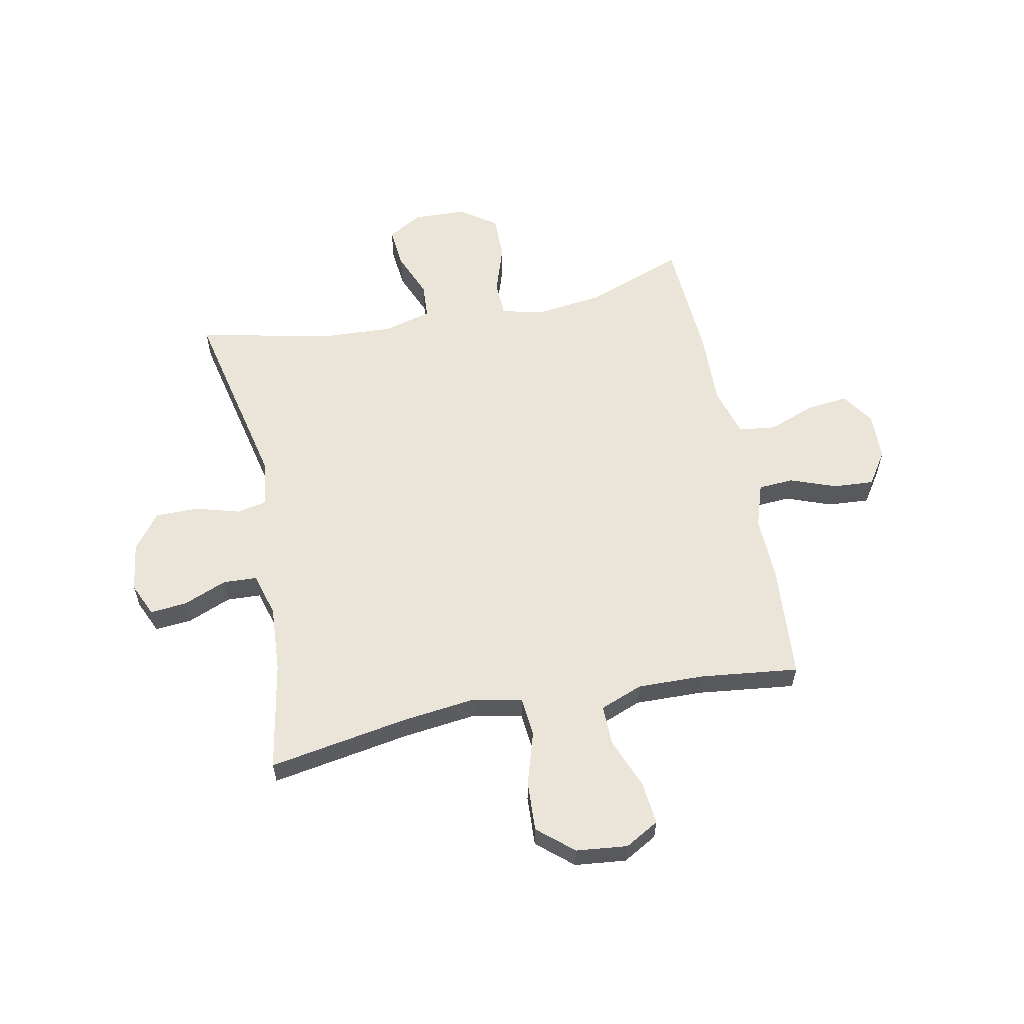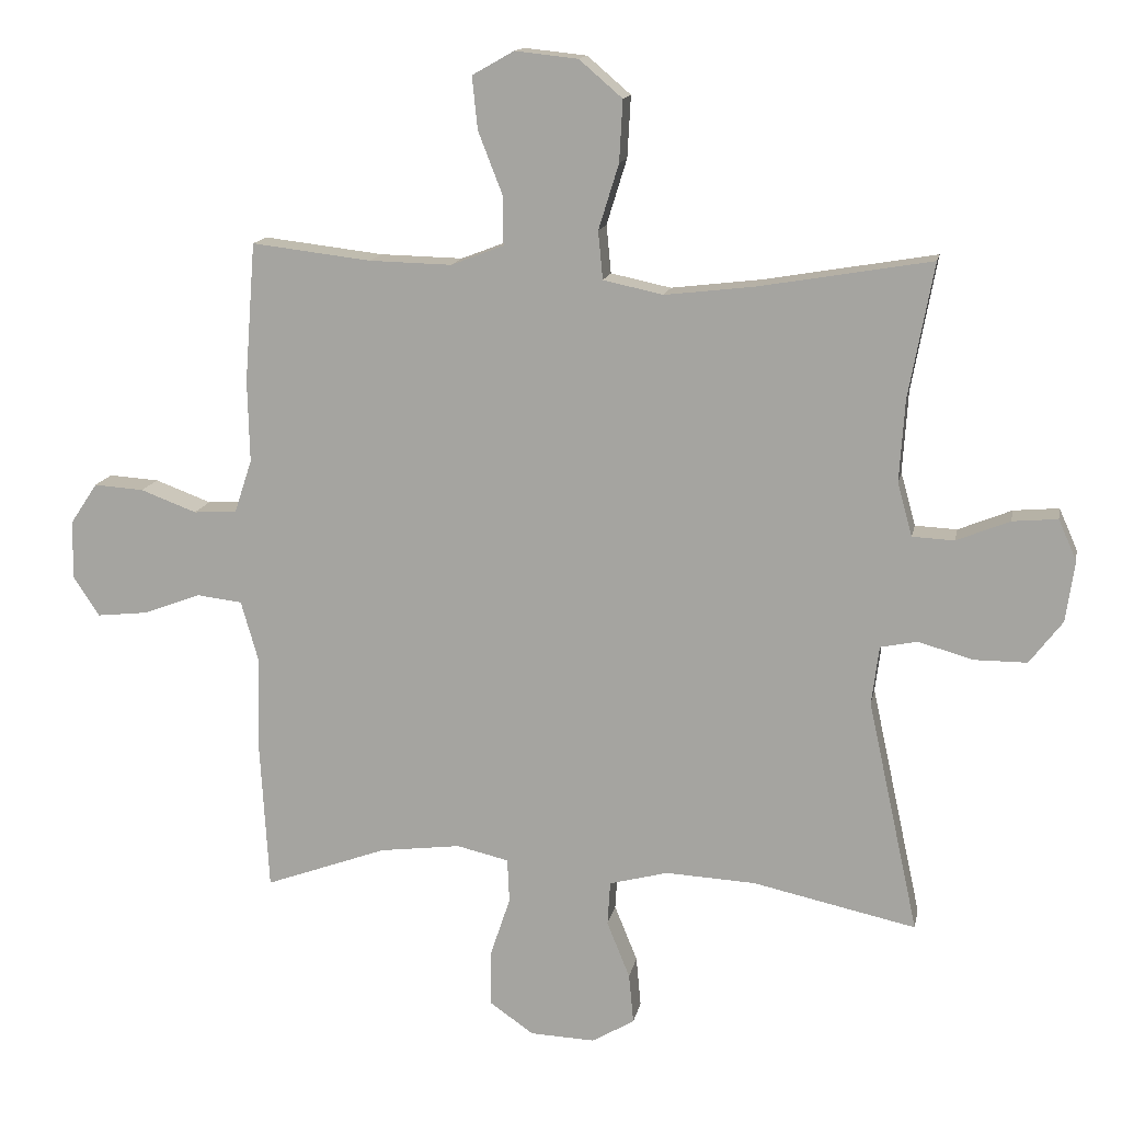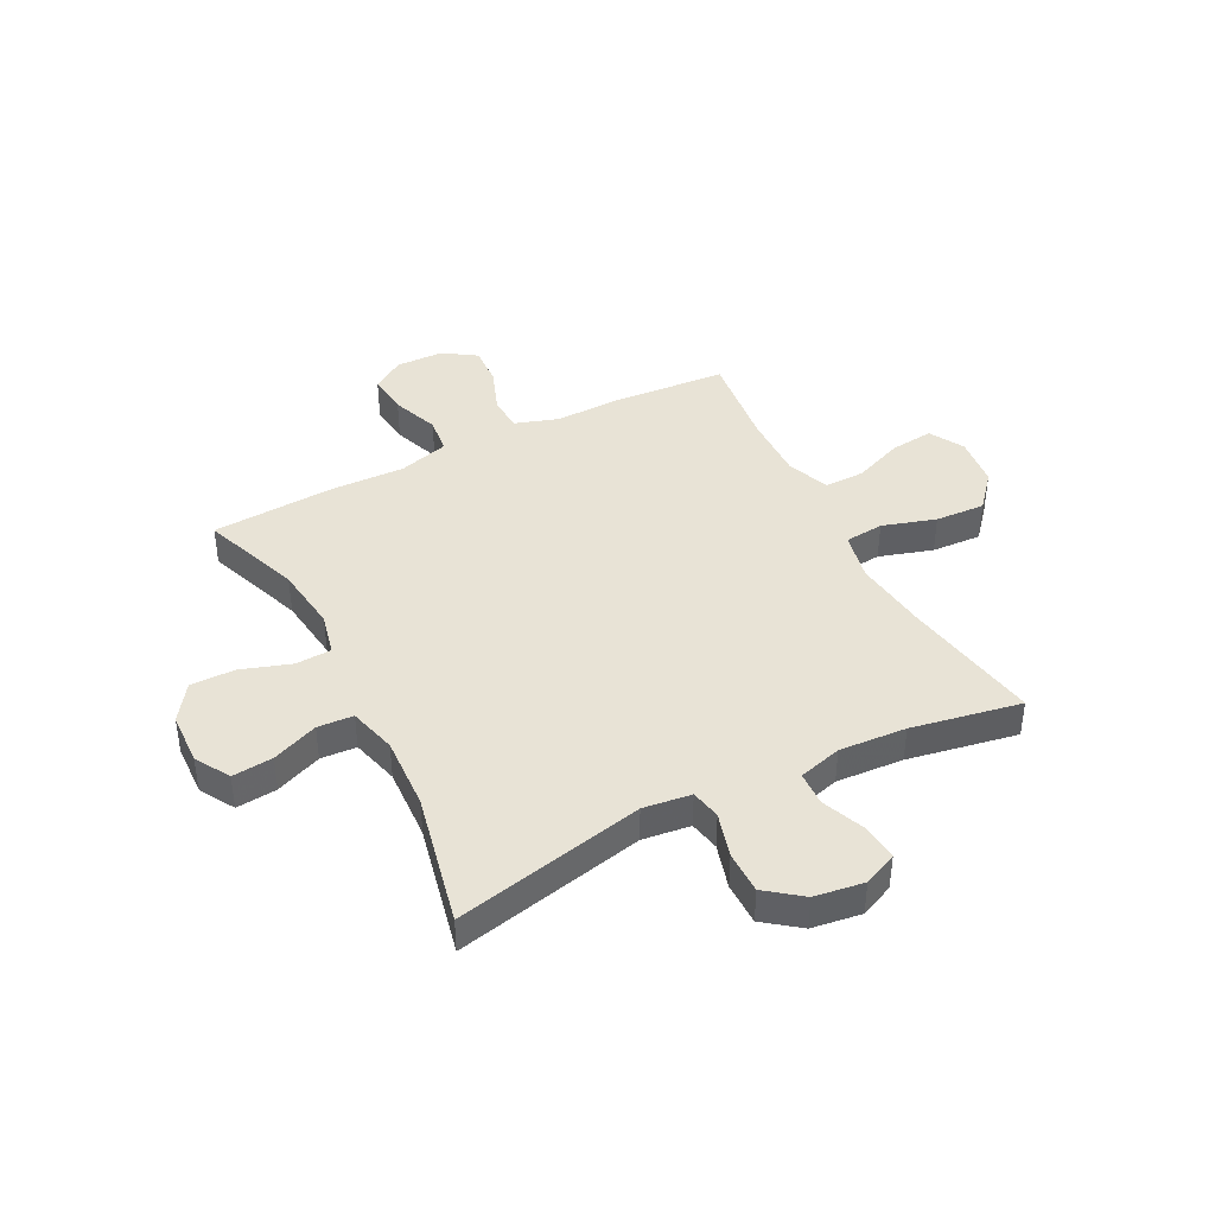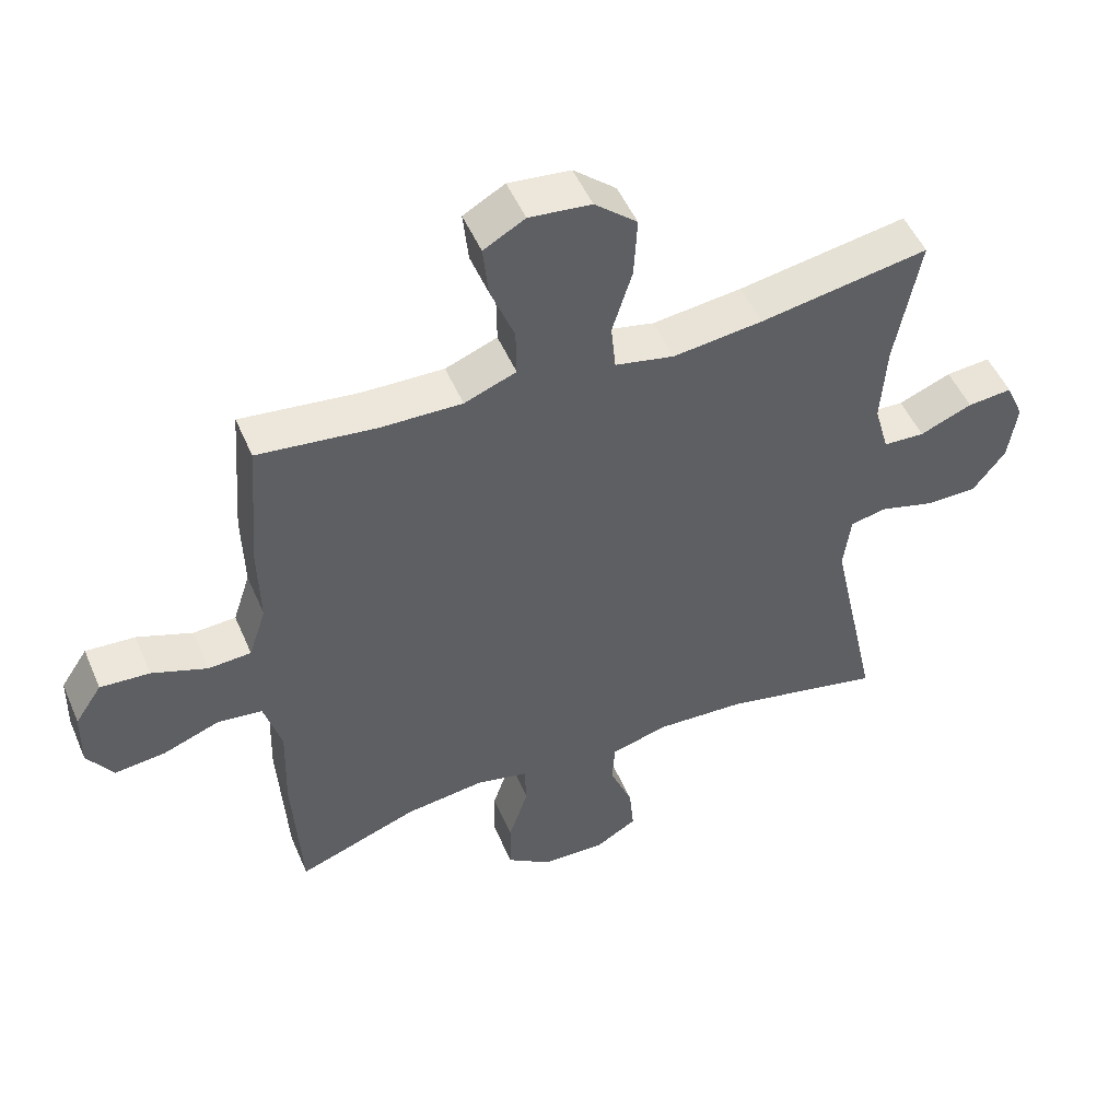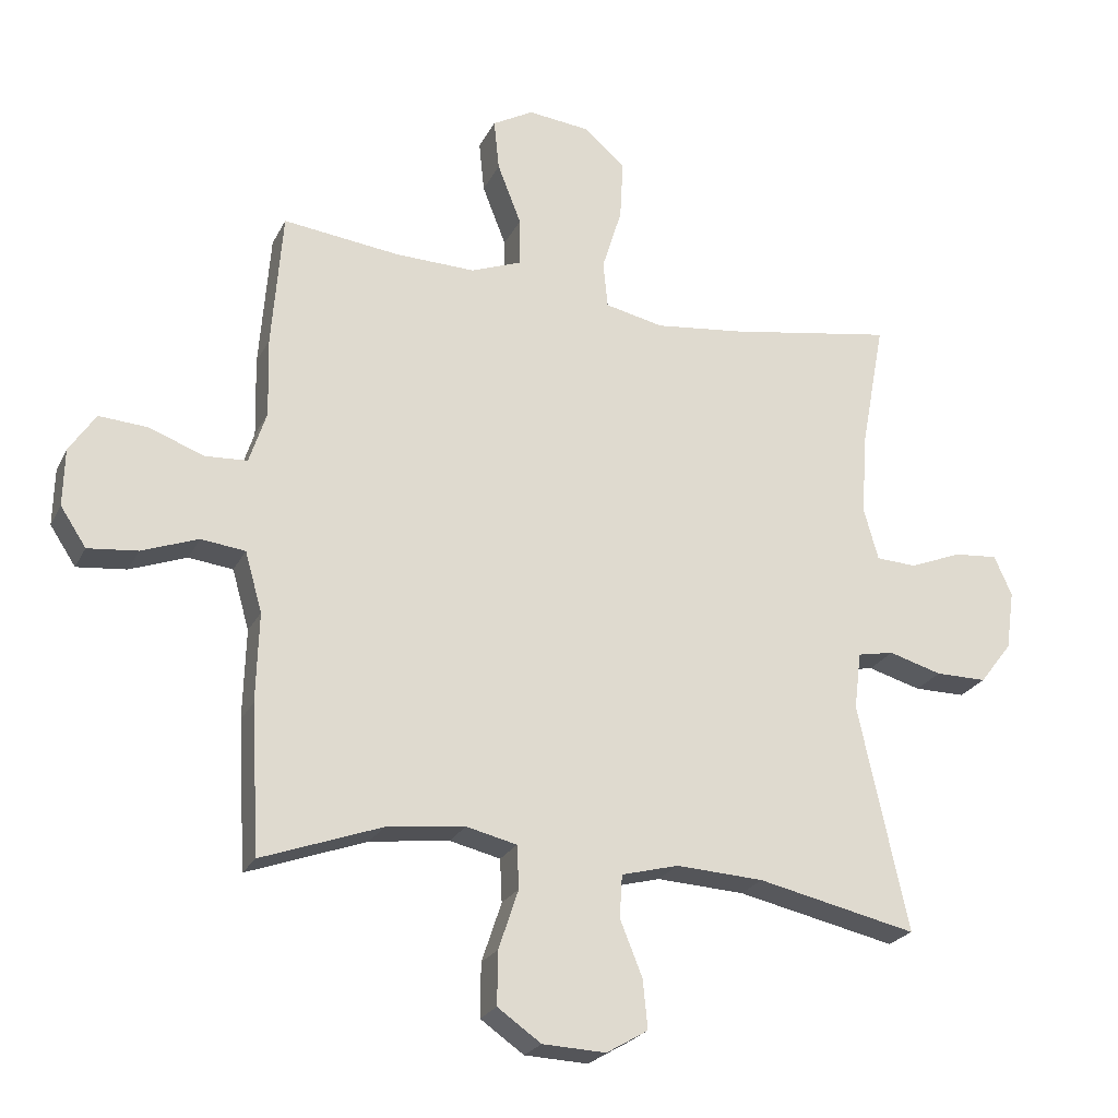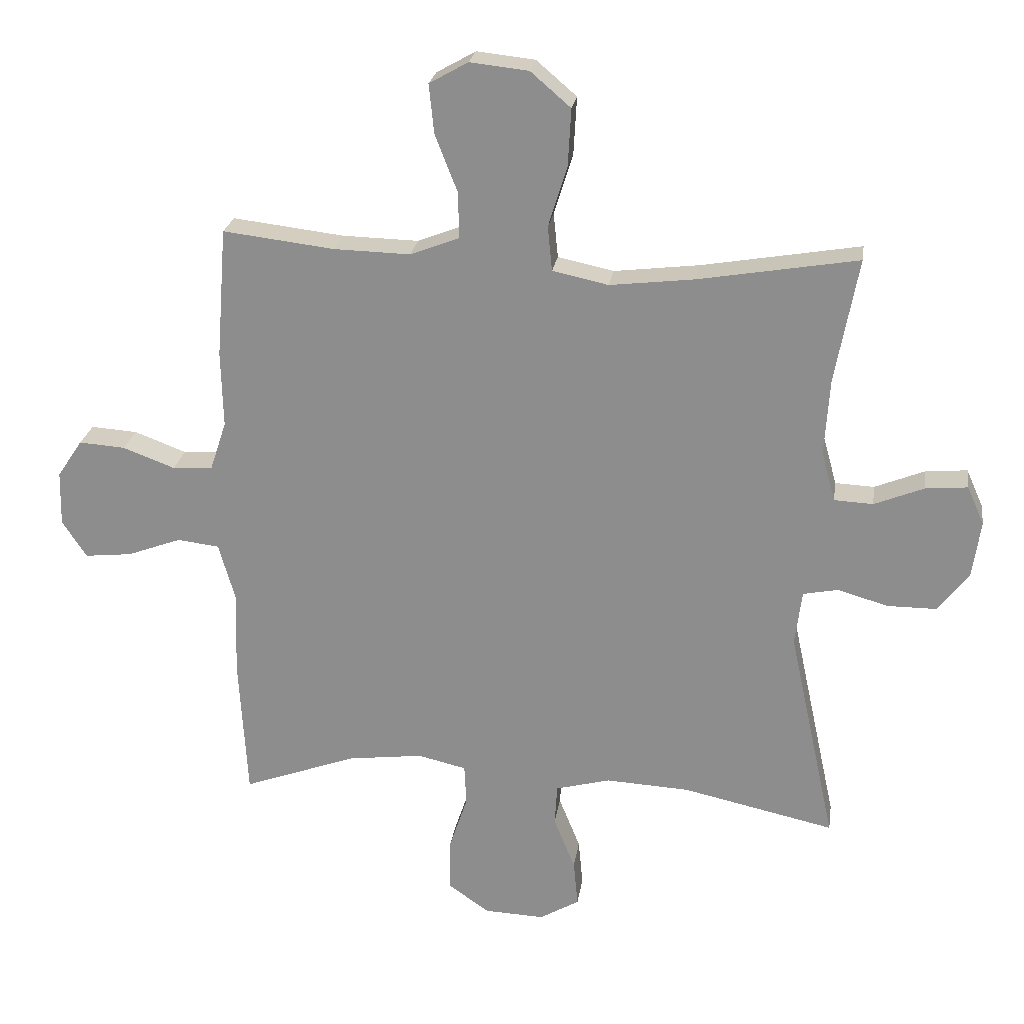
<metadata>
{"format":"obj","ext":"obj","renderer":"f3d","projection":"perspective","resolution":1024,"background":"white","views":[{"elev":58.8,"azim":-11.4,"up":"+Y"},{"elev":14.1,"azim":-169.2,"up":"+Z"},{"elev":41.4,"azim":-117.2,"up":"+Y"},{"elev":50.5,"azim":157.2,"up":"+Z"},{"elev":-23.7,"azim":158.9,"up":"+Z"},{"elev":23.8,"azim":-171.6,"up":"+Z"}]}
</metadata>
<code>
v -0.5 0.07 0.5
v -0.247 0.07 0.457
v -0.112 0.07 0.441
v -0.023 0.07 0.46
v -0.016 0.07 0.531
v -0.046 0.07 0.628
v -0.051 0.07 0.719
v 0.013 0.07 0.774
v 0.106 0.07 0.784
v 0.168 0.07 0.749
v 0.16 0.07 0.671
v 0.124 0.07 0.579
v 0.123 0.07 0.506
v 0.201 0.07 0.476
v 0.323 0.07 0.479
v 0.5 0.07 0.5
v 0.516 0.07 0.293
v 0.513 0.07 0.172
v 0.539 0.07 0.093
v 0.603 0.07 0.089
v 0.686 0.07 0.12
v 0.76 0.07 0.125
v 0.8 0.07 0.065
v 0.802 0.07 -0.022
v 0.763 0.07 -0.081
v 0.688 0.07 -0.073
v 0.602 0.07 -0.041
v 0.535 0.07 -0.049
v 0.509 0.07 -0.14
v 0.513 0.07 -0.276
v 0.5 0.07 -0.5
v 0.319 0.07 -0.434
v 0.199 0.07 -0.419
v 0.122 0.07 -0.437
v 0.119 0.07 -0.502
v 0.149 0.07 -0.592
v 0.15 0.07 -0.673
v 0.084 0.07 -0.719
v -0.012 0.07 -0.723
v -0.075 0.07 -0.686
v -0.068 0.07 -0.612
v -0.034 0.07 -0.528
v -0.038 0.07 -0.463
v -0.125 0.07 -0.44
v -0.258 0.07 -0.447
v -0.5 0.07 -0.5
v -0.425 0.07 -0.155
v -0.436 0.07 -0.068
v -0.491 0.07 -0.057
v -0.572 0.07 -0.08
v -0.65 0.07 -0.08
v -0.699 0.07 -0.016
v -0.712 0.07 0.074
v -0.685 0.07 0.135
v -0.618 0.07 0.129
v -0.539 0.07 0.097
v -0.477 0.07 0.1
v -0.455 0.07 0.179
v -0.463 0.07 0.301
v -0.5 0 0.5
v -0.247 0 0.457
v -0.112 0 0.441
v -0.023 0 0.46
v -0.016 0 0.531
v -0.046 0 0.628
v -0.051 0 0.719
v 0.013 0 0.774
v 0.106 0 0.784
v 0.168 0 0.749
v 0.16 0 0.671
v 0.124 0 0.579
v 0.123 0 0.506
v 0.201 0 0.476
v 0.323 0 0.479
v 0.5 0 0.5
v 0.516 0 0.293
v 0.513 0 0.172
v 0.539 0 0.093
v 0.603 0 0.089
v 0.686 0 0.12
v 0.76 0 0.125
v 0.8 0 0.065
v 0.802 0 -0.022
v 0.763 0 -0.081
v 0.688 0 -0.073
v 0.602 0 -0.041
v 0.535 0 -0.049
v 0.509 0 -0.14
v 0.513 0 -0.276
v 0.5 0 -0.5
v 0.319 0 -0.434
v 0.199 0 -0.419
v 0.122 0 -0.437
v 0.119 0 -0.502
v 0.149 0 -0.592
v 0.15 0 -0.673
v 0.084 0 -0.719
v -0.012 0 -0.723
v -0.075 0 -0.686
v -0.068 0 -0.612
v -0.034 0 -0.528
v -0.038 0 -0.463
v -0.125 0 -0.44
v -0.258 0 -0.447
v -0.5 0 -0.5
v -0.425 0 -0.155
v -0.436 0 -0.068
v -0.491 0 -0.057
v -0.572 0 -0.08
v -0.65 0 -0.08
v -0.699 0 -0.016
v -0.712 0 0.074
v -0.685 0 0.135
v -0.618 0 0.129
v -0.539 0 0.097
v -0.477 0 0.1
v -0.455 0 0.179
v -0.463 0 0.301
f 54 55 56
f 53 54 56
f 52 53 56
f 51 52 56
f 50 51 56
f 49 50 56
f 48 49 56 57
f 45 46 47
f 44 45 47 48
f 48 57 58
f 44 48 58
f 43 44 58
f 40 41 42
f 39 40 42
f 38 39 42
f 37 38 42
f 36 37 42
f 35 36 42
f 34 35 42 43
f 29 30 31 32
f 28 29 32 33
f 25 26 27
f 24 25 27
f 23 24 27
f 22 23 27
f 21 22 27
f 20 21 27
f 19 20 27 28
f 43 58 59
f 34 43 59
f 33 34 59
f 28 33 59
f 19 28 59
f 18 19 59
f 10 11 12
f 9 10 12
f 8 9 12
f 7 8 12
f 6 7 12
f 5 6 12
f 4 5 12 13
f 59 1 2
f 18 59 2
f 17 18 2
f 15 16 17
f 14 15 17
f 4 13 14 17
f 3 4 17
f 2 3 17
f 115 114 113
f 115 113 112
f 115 112 111
f 115 111 110
f 115 110 109
f 115 109 108
f 116 115 108 107
f 106 105 104
f 107 106 104 103
f 117 116 107
f 117 107 103
f 117 103 102
f 101 100 99
f 101 99 98
f 101 98 97
f 101 97 96
f 101 96 95
f 101 95 94
f 102 101 94 93
f 91 90 89 88
f 92 91 88 87
f 86 85 84
f 86 84 83
f 86 83 82
f 86 82 81
f 86 81 80
f 86 80 79
f 87 86 79 78
f 118 117 102
f 118 102 93
f 118 93 92
f 118 92 87
f 118 87 78
f 118 78 77
f 71 70 69
f 71 69 68
f 71 68 67
f 71 67 66
f 71 66 65
f 71 65 64
f 72 71 64 63
f 61 60 118
f 61 118 77
f 61 77 76
f 76 75 74
f 76 74 73
f 76 73 72 63
f 76 63 62
f 76 62 61
f 1 60 61 2
f 2 61 62 3
f 3 62 63 4
f 4 63 64 5
f 5 64 65 6
f 6 65 66 7
f 7 66 67 8
f 8 67 68 9
f 9 68 69 10
f 10 69 70 11
f 11 70 71 12
f 12 71 72 13
f 13 72 73 14
f 14 73 74 15
f 15 74 75 16
f 16 75 76 17
f 17 76 77 18
f 18 77 78 19
f 19 78 79 20
f 20 79 80 21
f 21 80 81 22
f 22 81 82 23
f 23 82 83 24
f 24 83 84 25
f 25 84 85 26
f 26 85 86 27
f 27 86 87 28
f 28 87 88 29
f 29 88 89 30
f 30 89 90 31
f 31 90 91 32
f 32 91 92 33
f 33 92 93 34
f 34 93 94 35
f 35 94 95 36
f 36 95 96 37
f 37 96 97 38
f 38 97 98 39
f 39 98 99 40
f 40 99 100 41
f 41 100 101 42
f 42 101 102 43
f 43 102 103 44
f 44 103 104 45
f 45 104 105 46
f 46 105 106 47
f 47 106 107 48
f 48 107 108 49
f 49 108 109 50
f 50 109 110 51
f 51 110 111 52
f 52 111 112 53
f 53 112 113 54
f 54 113 114 55
f 55 114 115 56
f 56 115 116 57
f 57 116 117 58
f 58 117 118 59
f 59 118 60 1

</code>
